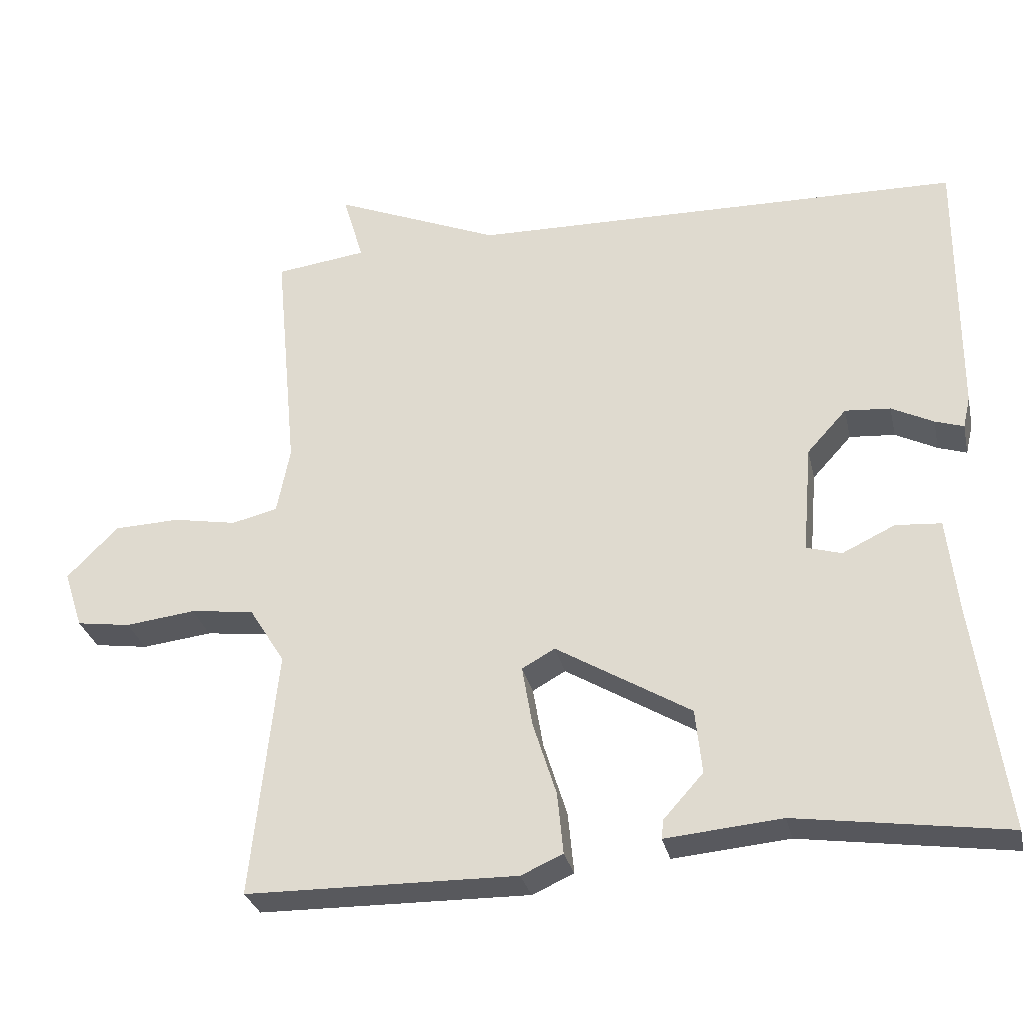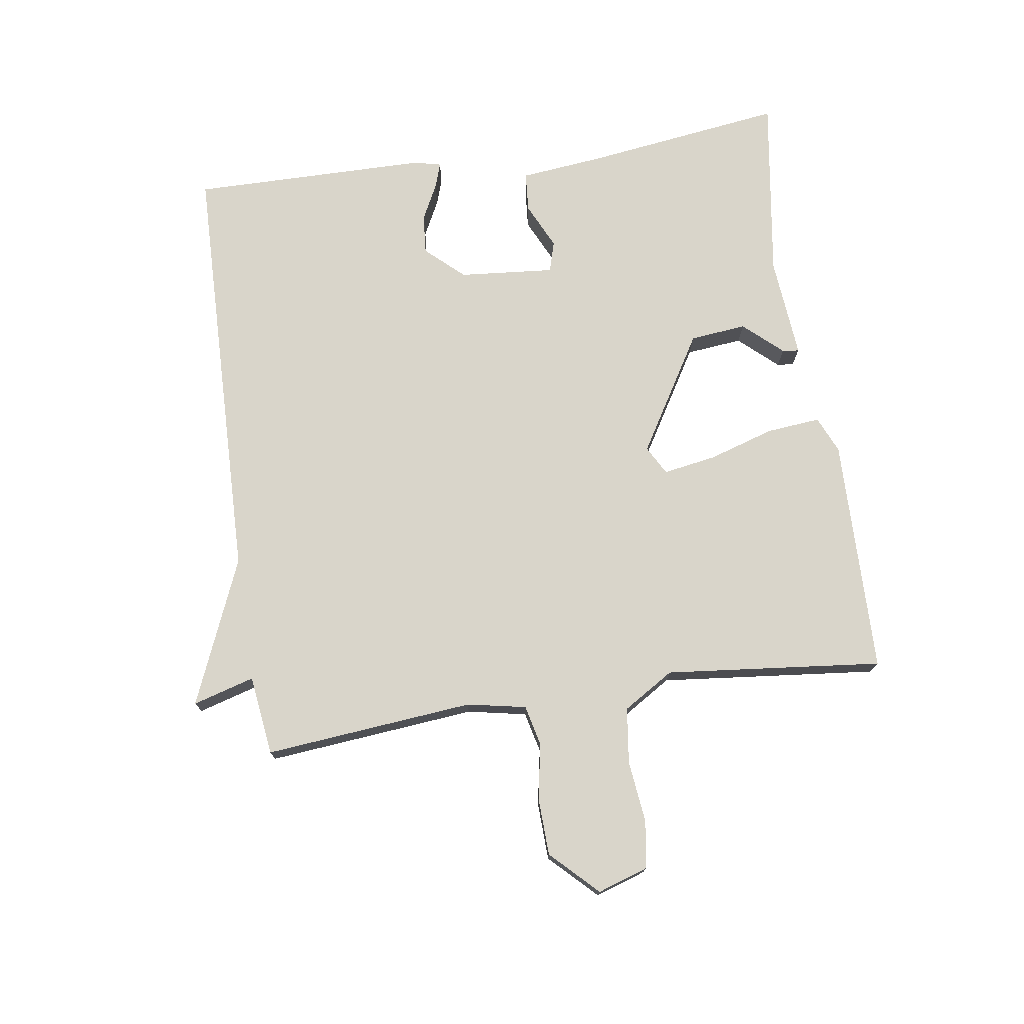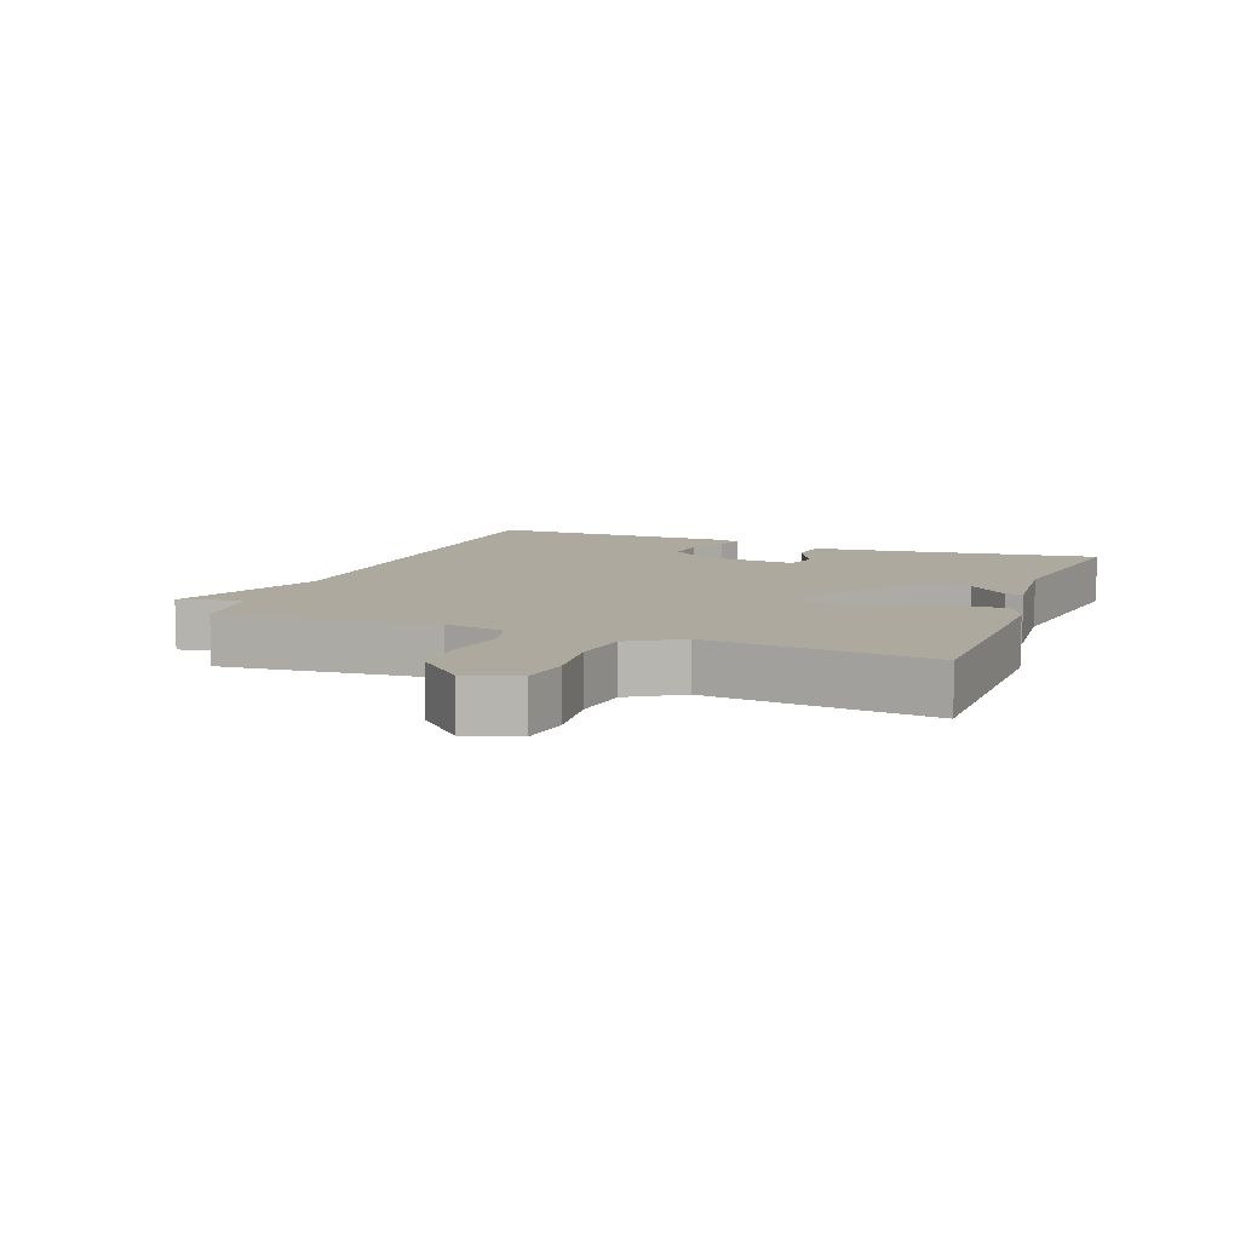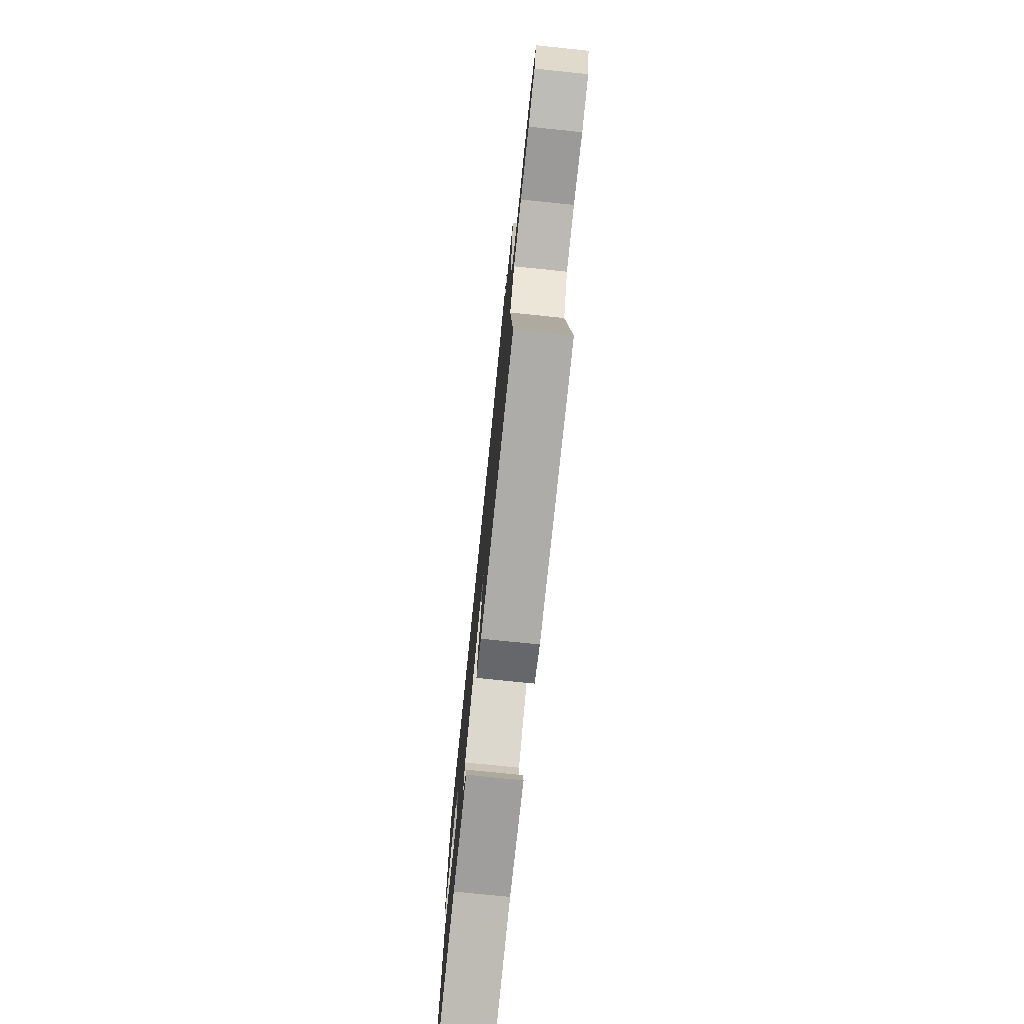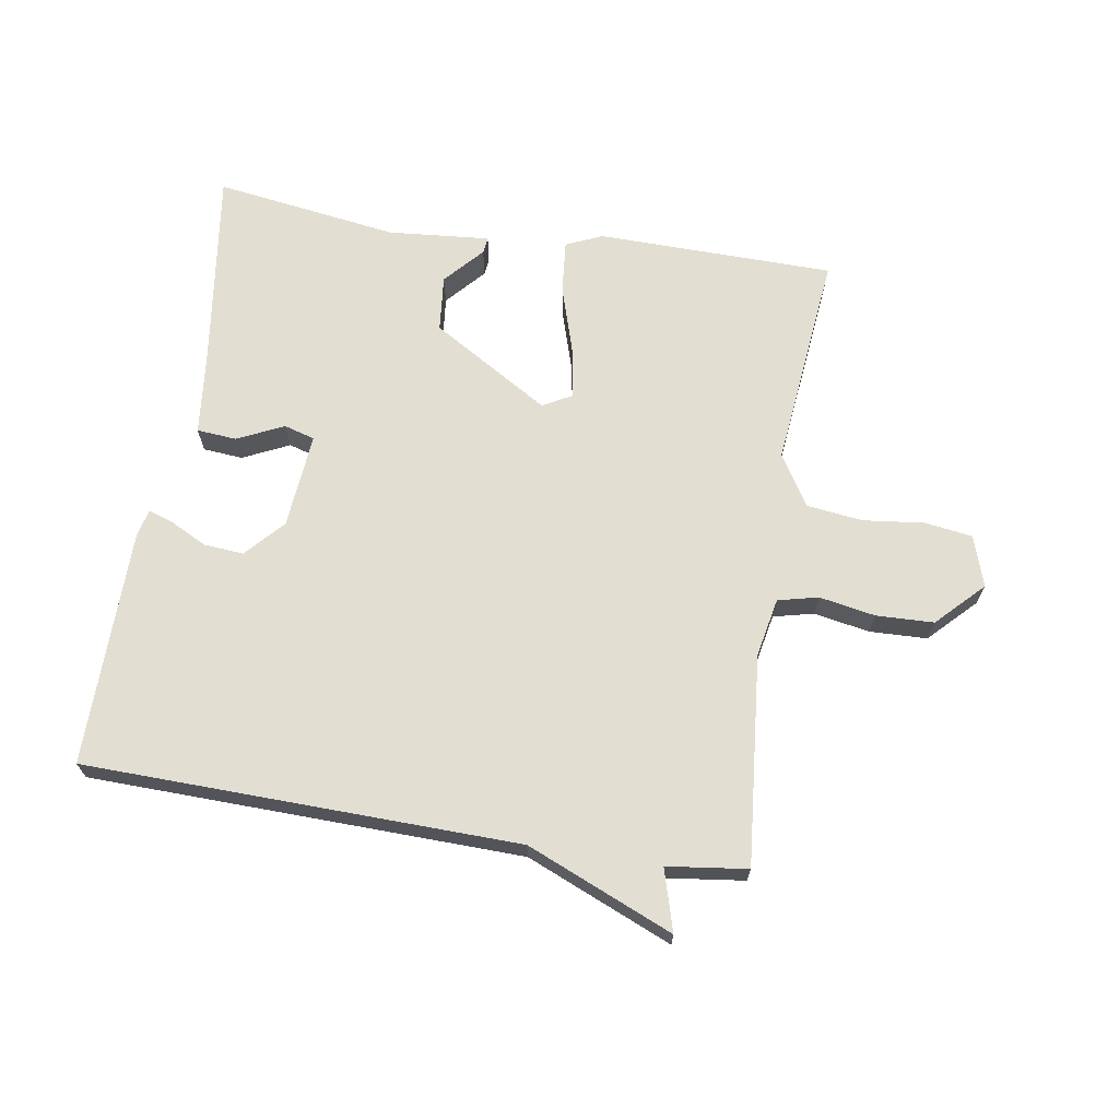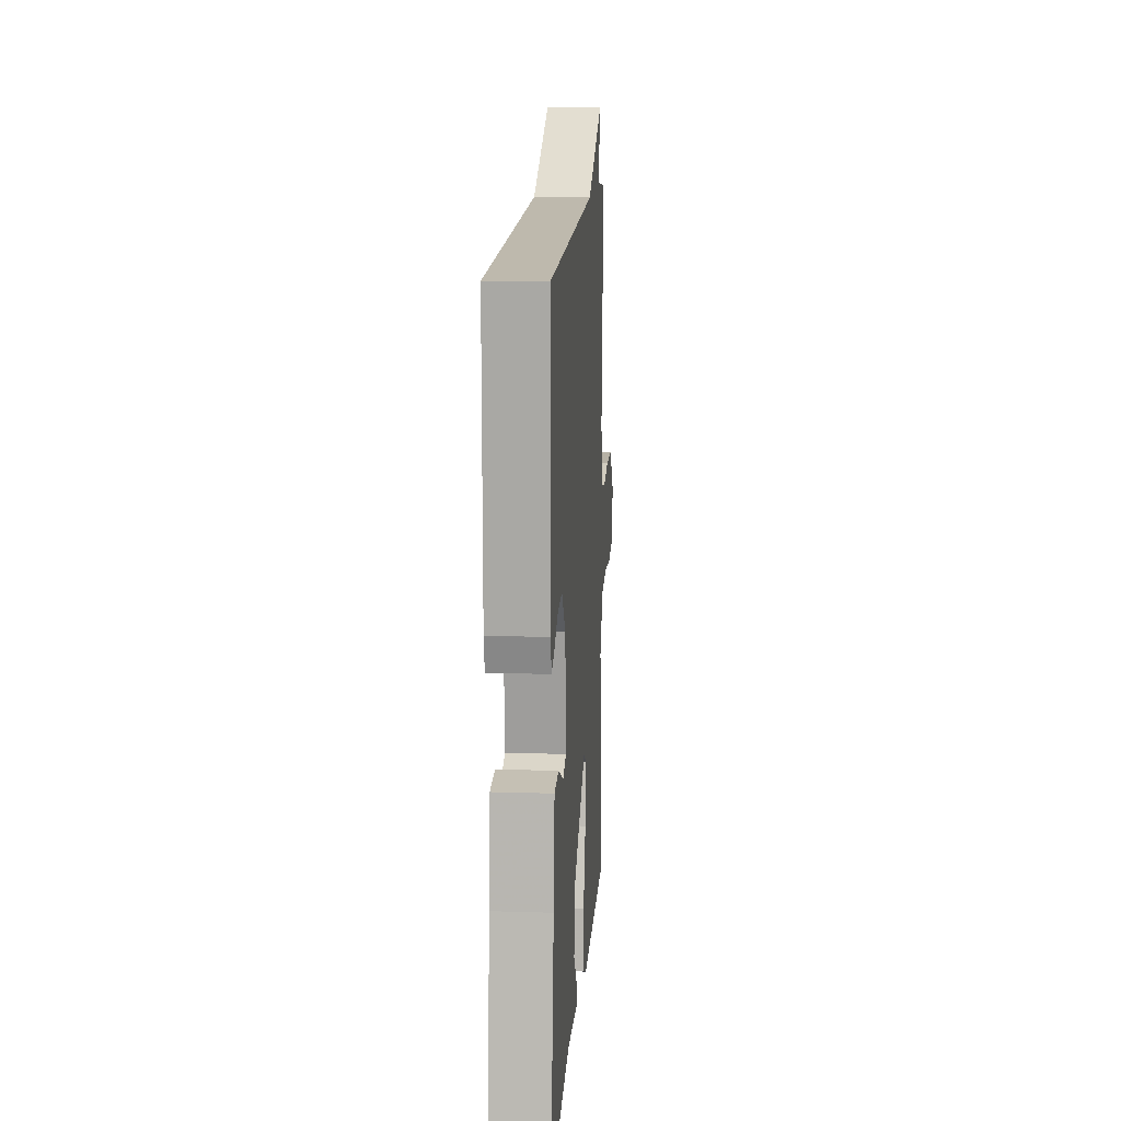
<metadata>
{"format":"obj","ext":"obj","renderer":"f3d","projection":"perspective","resolution":1024,"background":"white","views":[{"elev":-30.1,"azim":-167.4,"up":"+Z"},{"elev":74.6,"azim":81.6,"up":"+Y"},{"elev":9.0,"azim":110.7,"up":"+Y"},{"elev":-76.0,"azim":84.1,"up":"+Z"},{"elev":67.8,"azim":9.1,"up":"+Y"},{"elev":13.8,"azim":-86.0,"up":"+Z"}]}
</metadata>
<code>
v 0.5 0.07 -0.5
v 0.13 0.07 -0.506
v 0.073 0.07 -0.481
v 0.081 0.07 -0.397
v 0.113 0.07 -0.295
v 0.127 0.07 -0.212
v 0.082 0.07 -0.187
v -0.102 0.07 -0.298
v -0.111 0.07 -0.386
v -0.057 0.07 -0.446
v -0.054 0.07 -0.472
v -0.213 0.07 -0.458
v -0.5 0.07 -0.5
v -0.458 0.07 -0.19
v -0.444 0.07 -0.059
v -0.382 0.07 -0.054
v -0.31 0.07 -0.088
v -0.262 0.07 -0.074
v -0.275 0.07 0.075
v -0.329 0.07 0.134
v -0.391 0.07 0.129
v -0.448 0.07 0.1
v -0.487 0.07 0.087
v -0.497 0.07 0.13
v -0.5 0.07 0.5
v 0.175 0.07 0.516
v 0.403 0.07 0.612
v 0.375 0.07 0.516
v 0.5 0.07 0.5
v 0.469 0.07 0.173
v 0.487 0.07 0.081
v 0.55 0.07 0.066
v 0.637 0.07 0.082
v 0.727 0.07 0.079
v 0.797 0.07 0.008
v 0.771 0.07 -0.071
v 0.697 0.07 -0.082
v 0.601 0.07 -0.071
v 0.514 0.07 -0.082
v 0.465 0.07 -0.161
v 0.5 0 -0.5
v 0.13 0 -0.506
v 0.073 0 -0.481
v 0.081 0 -0.397
v 0.113 0 -0.295
v 0.127 0 -0.212
v 0.082 0 -0.187
v -0.102 0 -0.298
v -0.111 0 -0.386
v -0.057 0 -0.446
v -0.054 0 -0.472
v -0.213 0 -0.458
v -0.5 0 -0.5
v -0.458 0 -0.19
v -0.444 0 -0.059
v -0.382 0 -0.054
v -0.31 0 -0.088
v -0.262 0 -0.074
v -0.275 0 0.075
v -0.329 0 0.134
v -0.391 0 0.129
v -0.448 0 0.1
v -0.487 0 0.087
v -0.497 0 0.13
v -0.5 0 0.5
v 0.175 0 0.516
v 0.403 0 0.612
v 0.375 0 0.516
v 0.5 0 0.5
v 0.469 0 0.173
v 0.487 0 0.081
v 0.55 0 0.066
v 0.637 0 0.082
v 0.727 0 0.079
v 0.797 0 0.008
v 0.771 0 -0.071
v 0.697 0 -0.082
v 0.601 0 -0.071
v 0.514 0 -0.082
v 0.465 0 -0.161
f 36 37 38
f 35 36 38
f 34 35 38
f 33 34 38
f 32 33 38
f 31 32 38 39
f 30 31 39 40
f 28 29 30
f 26 27 28
f 26 28 30 40
f 24 25 26
f 23 24 26
f 22 23 26
f 21 22 26
f 20 21 26
f 19 20 26 40
f 14 15 16 17
f 14 17 18
f 13 14 18
f 12 13 18
f 9 10 11 12
f 12 18 19
f 9 12 19
f 8 9 19
f 3 4 5
f 2 3 5
f 1 2 5
f 40 1 5
f 40 5 6
f 19 40 6 7
f 7 8 19
f 78 77 76
f 78 76 75
f 78 75 74
f 78 74 73
f 78 73 72
f 79 78 72 71
f 80 79 71 70
f 70 69 68
f 68 67 66
f 80 70 68 66
f 66 65 64
f 66 64 63
f 66 63 62
f 66 62 61
f 66 61 60
f 80 66 60 59
f 57 56 55 54
f 58 57 54
f 58 54 53
f 58 53 52
f 52 51 50 49
f 59 58 52
f 59 52 49
f 59 49 48
f 45 44 43
f 45 43 42
f 45 42 41
f 45 41 80
f 46 45 80
f 47 46 80 59
f 59 48 47
f 1 41 42 2
f 2 42 43 3
f 3 43 44 4
f 4 44 45 5
f 5 45 46 6
f 6 46 47 7
f 7 47 48 8
f 8 48 49 9
f 9 49 50 10
f 10 50 51 11
f 11 51 52 12
f 12 52 53 13
f 13 53 54 14
f 14 54 55 15
f 15 55 56 16
f 16 56 57 17
f 17 57 58 18
f 18 58 59 19
f 19 59 60 20
f 20 60 61 21
f 21 61 62 22
f 22 62 63 23
f 23 63 64 24
f 24 64 65 25
f 25 65 66 26
f 26 66 67 27
f 27 67 68 28
f 28 68 69 29
f 29 69 70 30
f 30 70 71 31
f 31 71 72 32
f 32 72 73 33
f 33 73 74 34
f 34 74 75 35
f 35 75 76 36
f 36 76 77 37
f 37 77 78 38
f 38 78 79 39
f 39 79 80 40
f 40 80 41 1

</code>
